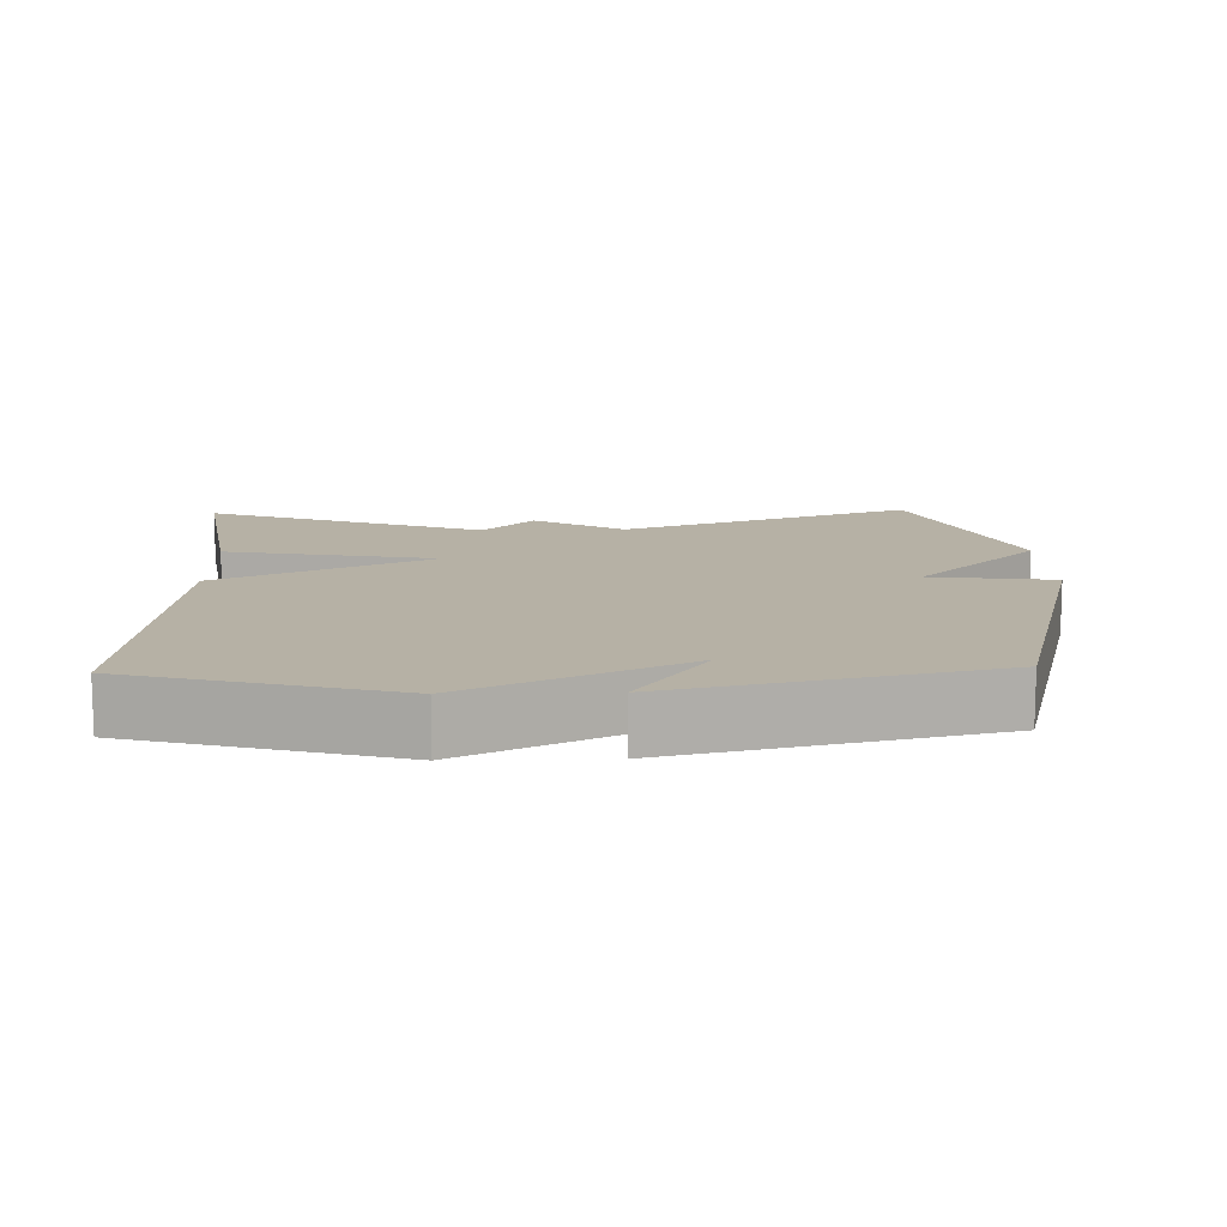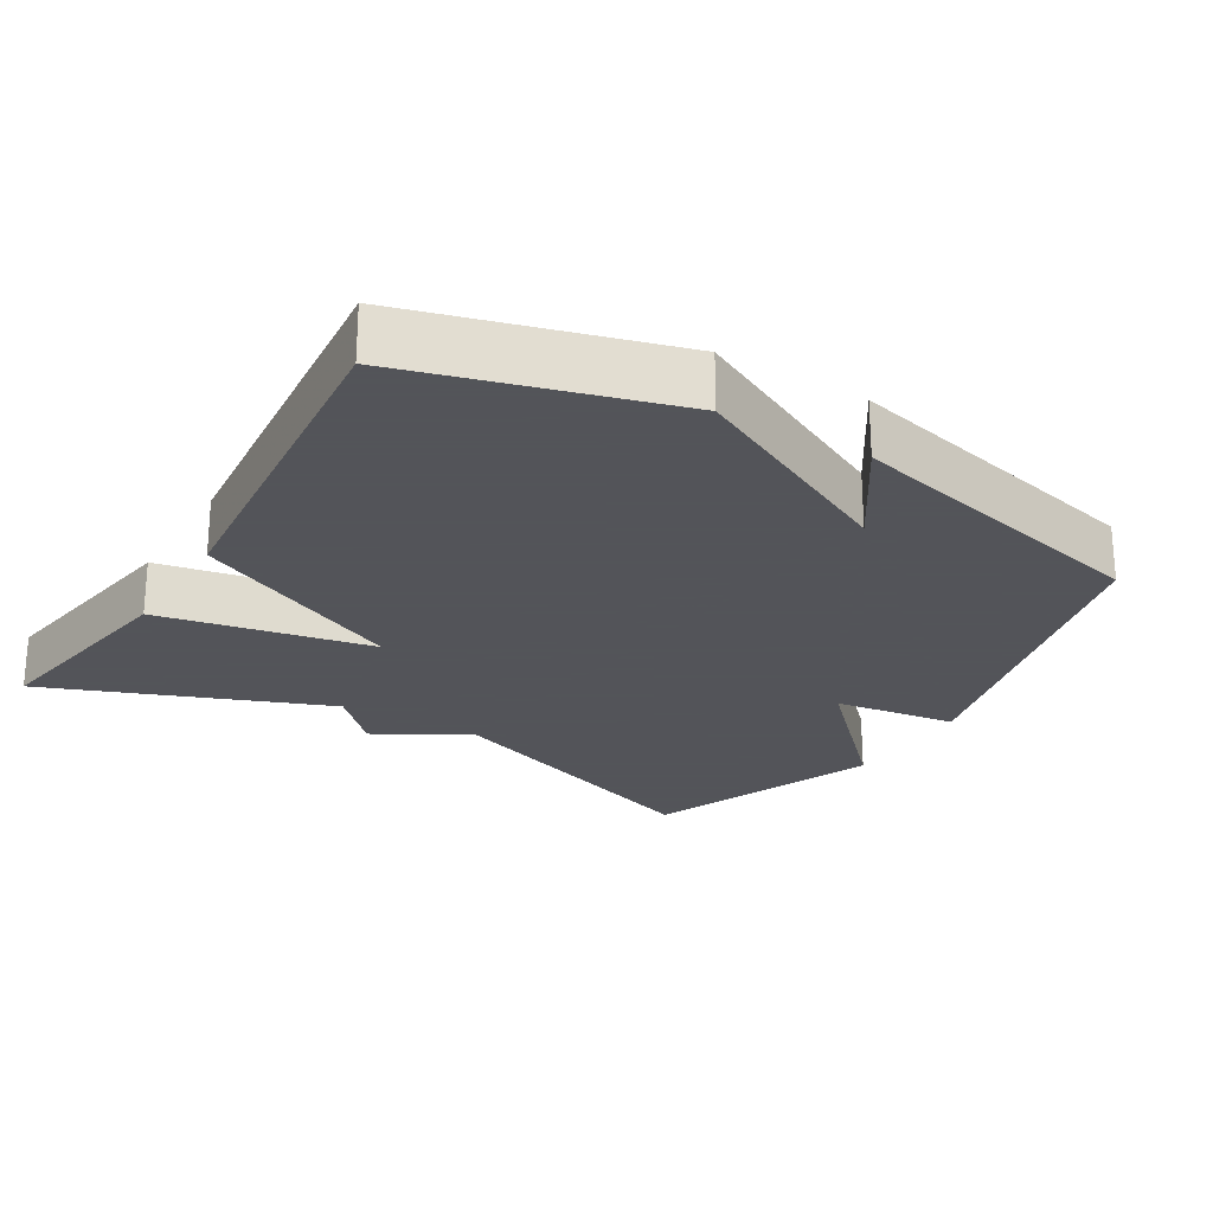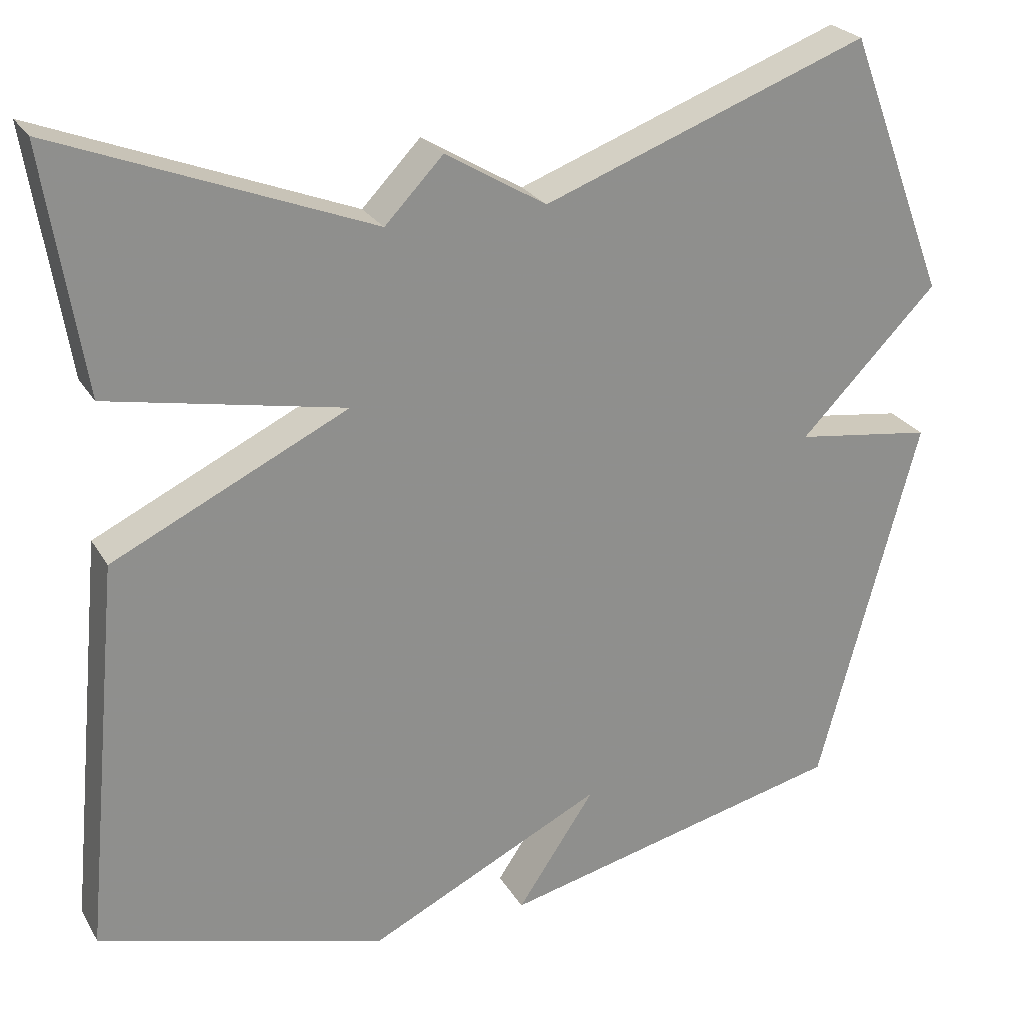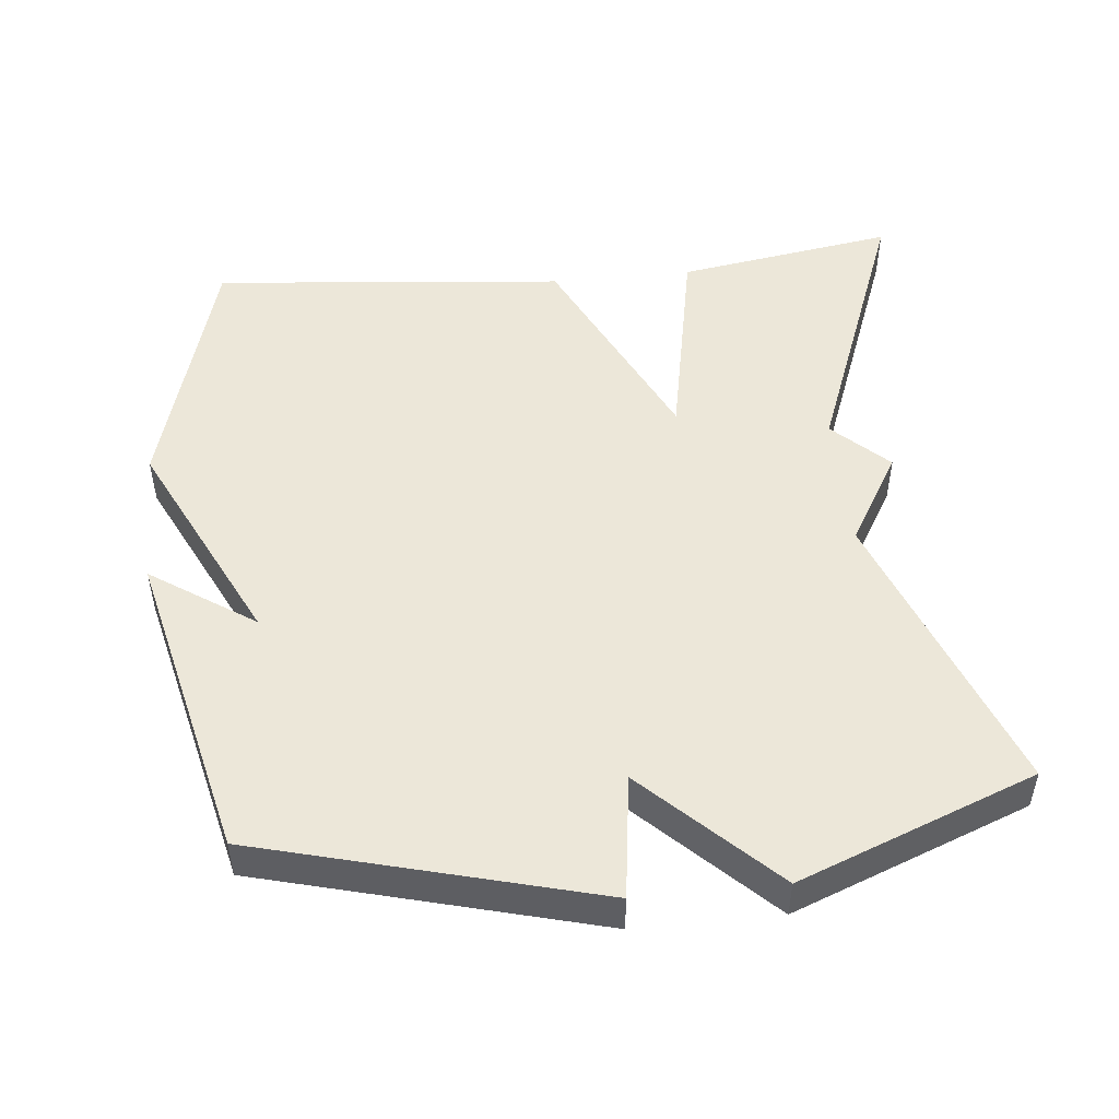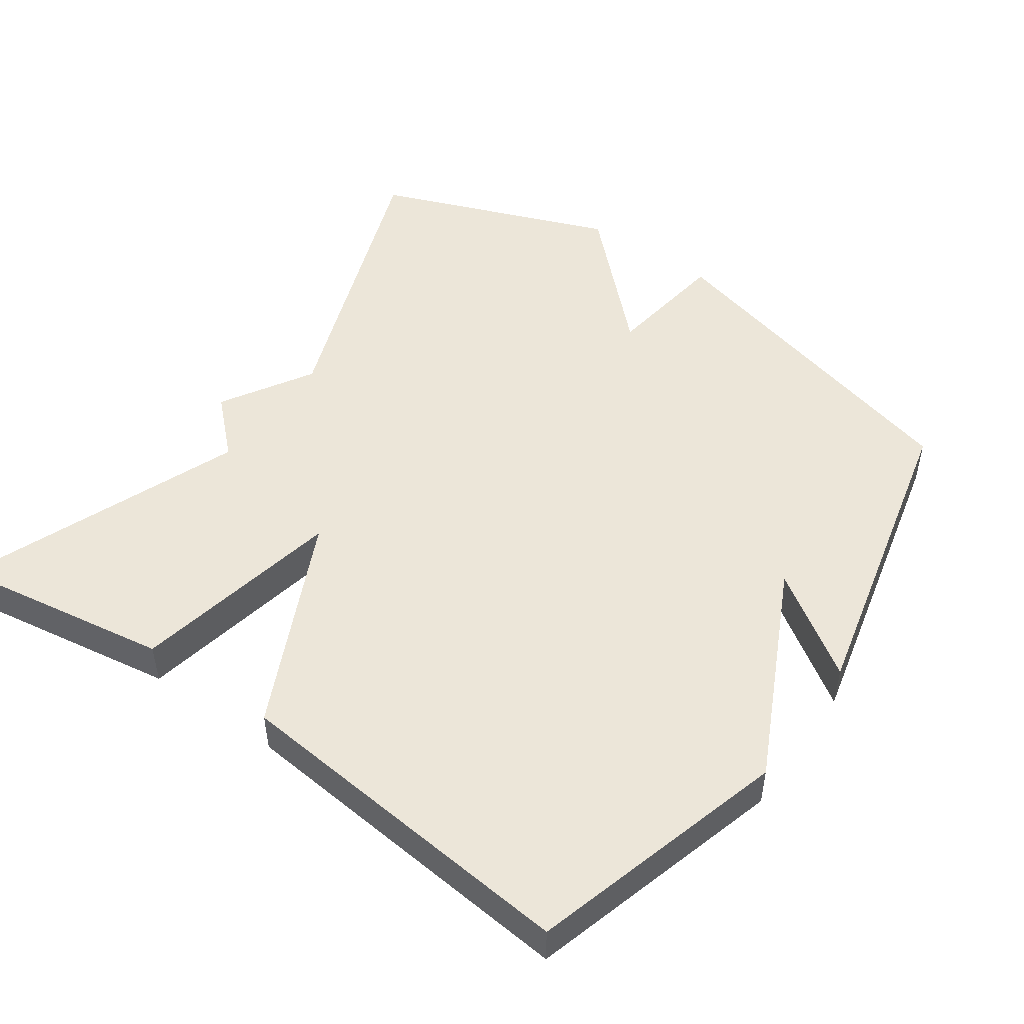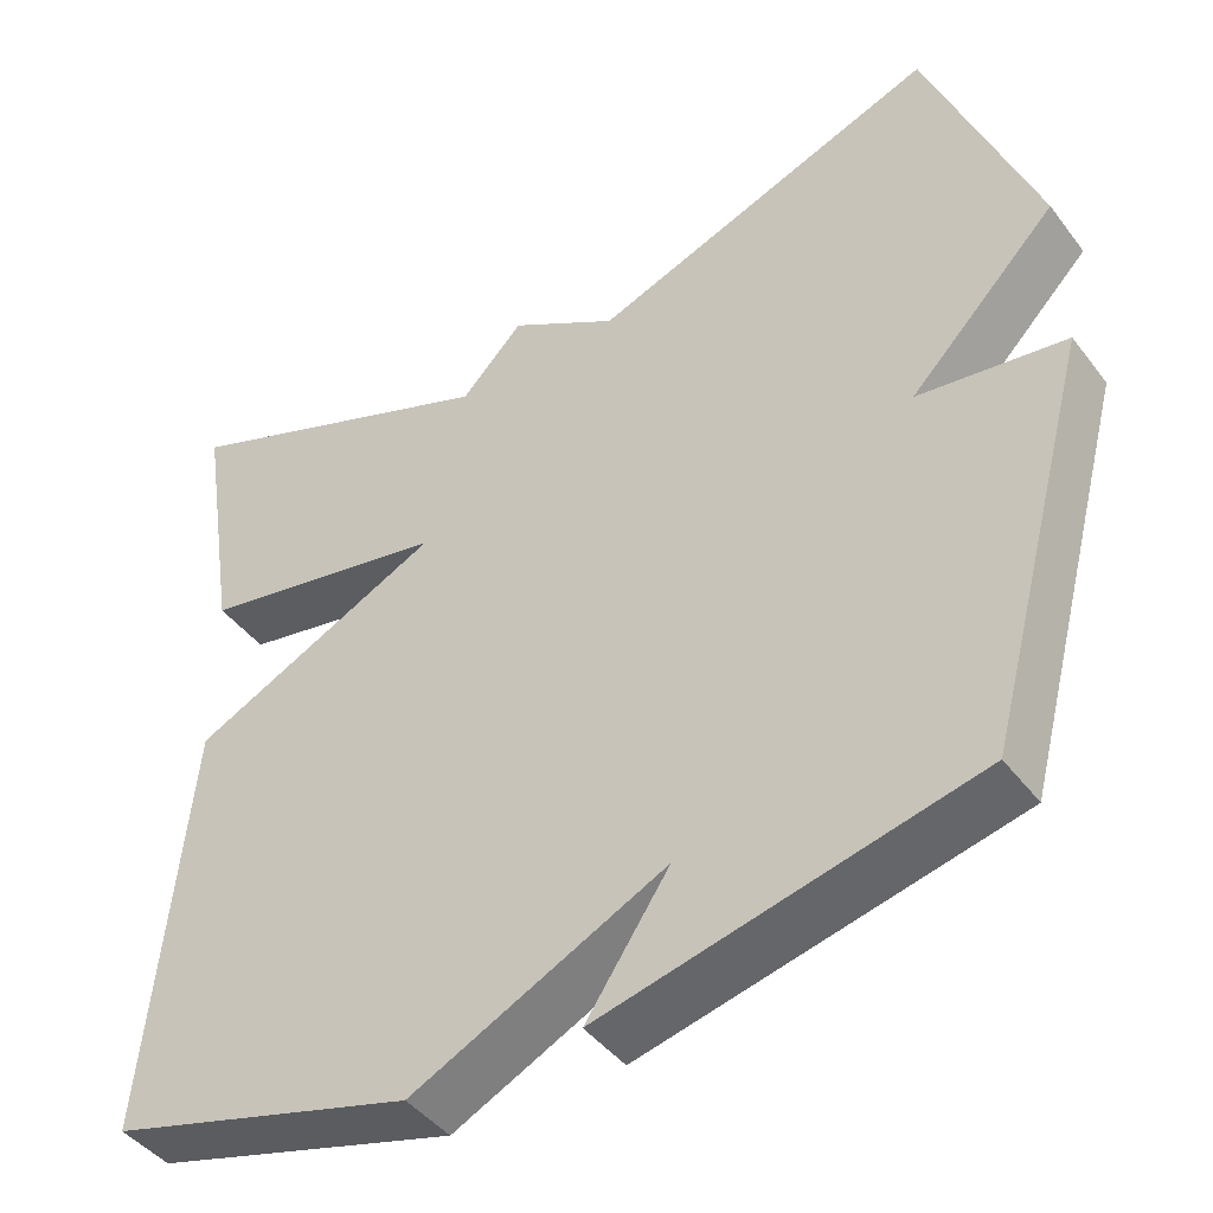
<metadata>
{"format":"obj","ext":"obj","renderer":"f3d","projection":"perspective","resolution":1024,"background":"white","views":[{"elev":12.0,"azim":178.3,"up":"+Y"},{"elev":-23.9,"azim":148.8,"up":"+Y"},{"elev":25.0,"azim":156.0,"up":"+Z"},{"elev":49.6,"azim":-95.9,"up":"+Y"},{"elev":49.4,"azim":125.1,"up":"+Y"},{"elev":-43.9,"azim":-145.5,"up":"+Z"}]}
</metadata>
<code>
v 0.5 0.07 -0.5
v 0.139 0.07 -0.603
v -0.159 0.07 -0.458
v -0.061 0.07 -0.603
v -0.5 0.07 -0.5
v -0.626 0.07 -0.03
v -0.453 0.07 -0.006
v -0.626 0.07 0.17
v -0.5 0.07 0.5
v -0.091 0.07 0.348
v 0.036 0.07 0.424
v 0.109 0.07 0.348
v 0.5 0.07 0.5
v 0.452 0.07 0.195
v 0.156 0.07 0.137
v 0.452 0.07 -0.005
v 0.5 0 -0.5
v 0.139 0 -0.603
v -0.159 0 -0.458
v -0.061 0 -0.603
v -0.5 0 -0.5
v -0.626 0 -0.03
v -0.453 0 -0.006
v -0.626 0 0.17
v -0.5 0 0.5
v -0.091 0 0.348
v 0.036 0 0.424
v 0.109 0 0.348
v 0.5 0 0.5
v 0.452 0 0.195
v 0.156 0 0.137
v 0.452 0 -0.005
f 1 2 3
f 16 1 3
f 15 16 3
f 12 13 14 15
f 12 15 3
f 11 12 3
f 10 11 3
f 7 8 9 10
f 7 10 3
f 6 7 3
f 3 4 5 6
f 19 18 17
f 19 17 32
f 19 32 31
f 31 30 29 28
f 19 31 28
f 19 28 27
f 19 27 26
f 26 25 24 23
f 19 26 23
f 19 23 22
f 22 21 20 19
f 1 17 18 2
f 2 18 19 3
f 3 19 20 4
f 4 20 21 5
f 5 21 22 6
f 6 22 23 7
f 7 23 24 8
f 8 24 25 9
f 9 25 26 10
f 10 26 27 11
f 11 27 28 12
f 12 28 29 13
f 13 29 30 14
f 14 30 31 15
f 15 31 32 16
f 16 32 17 1

</code>
